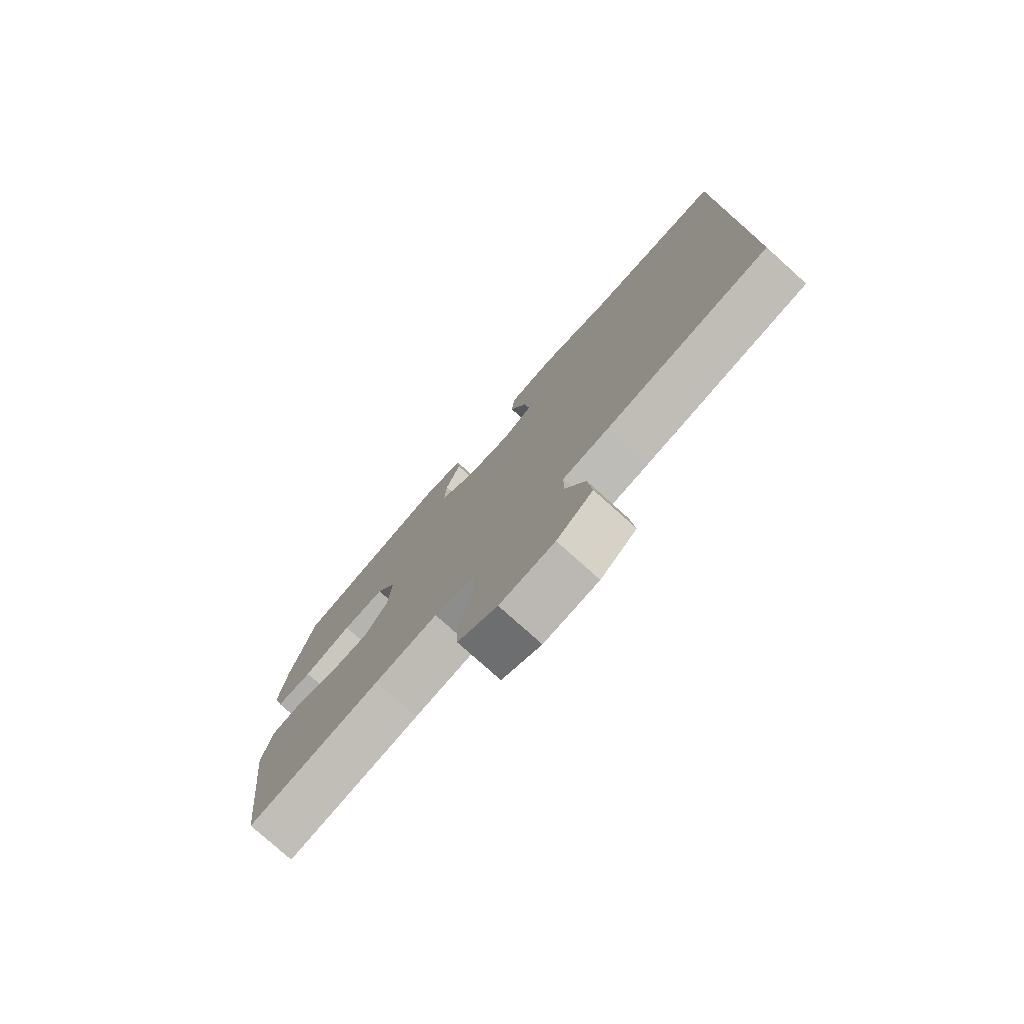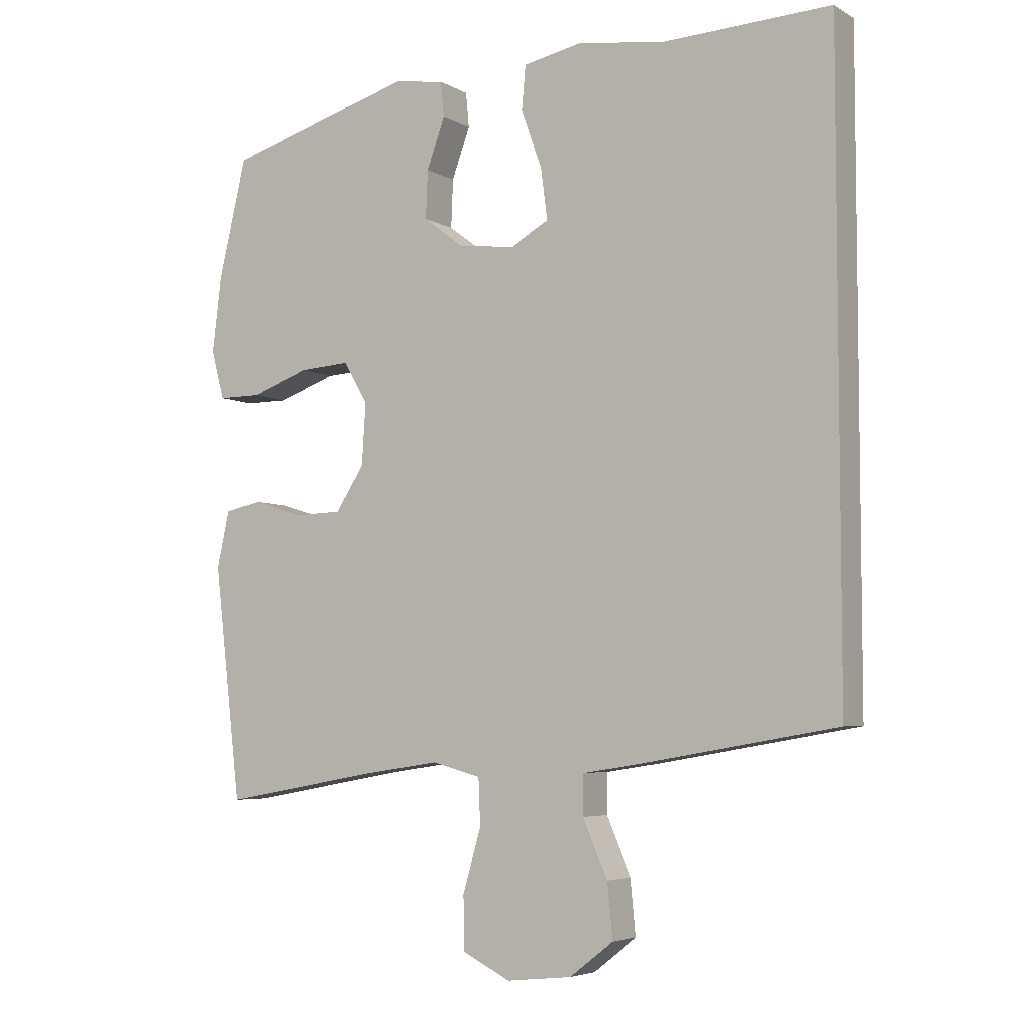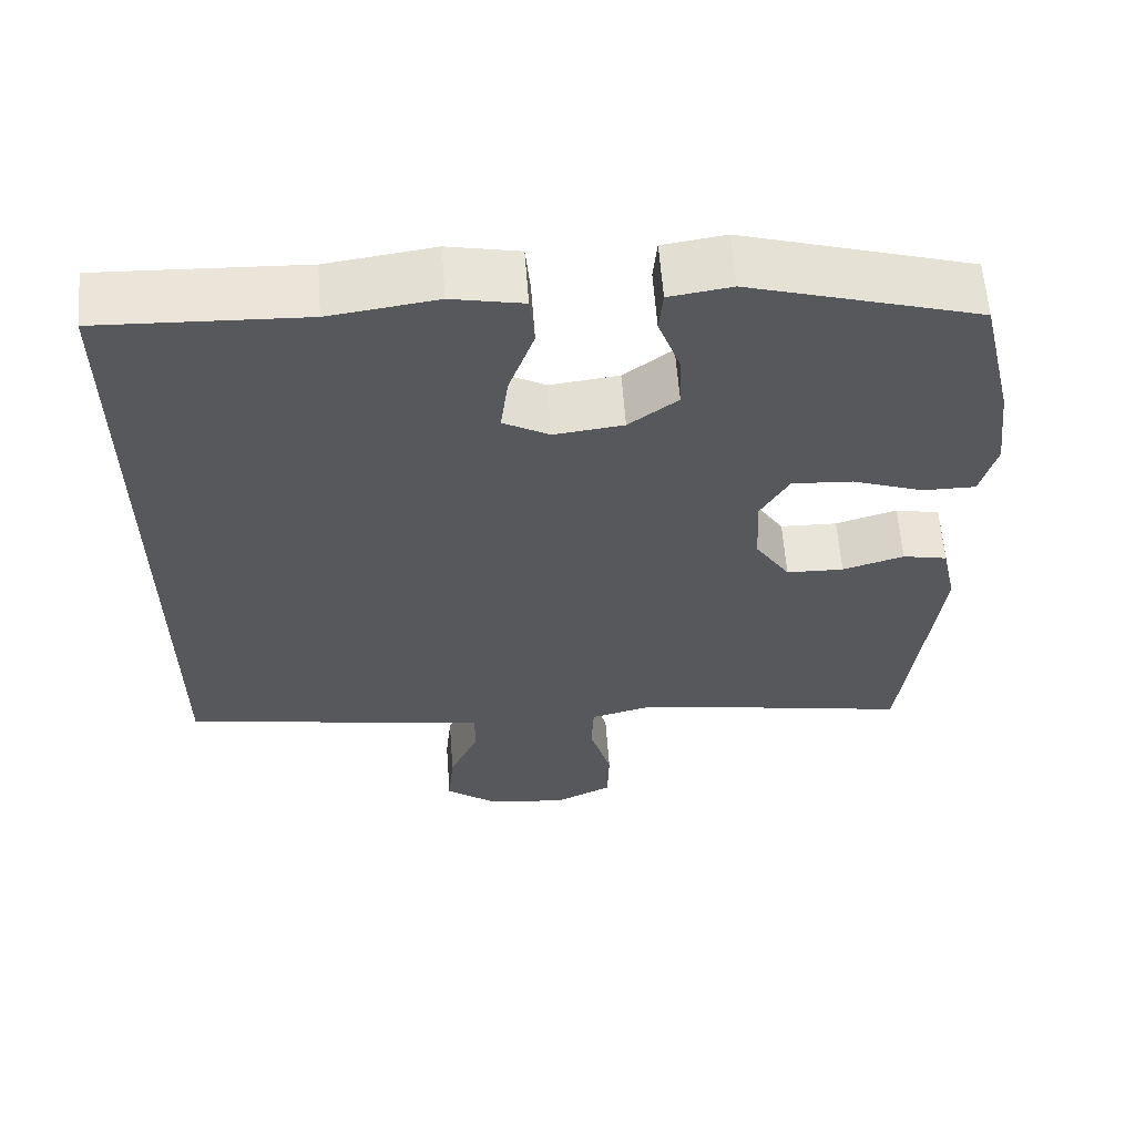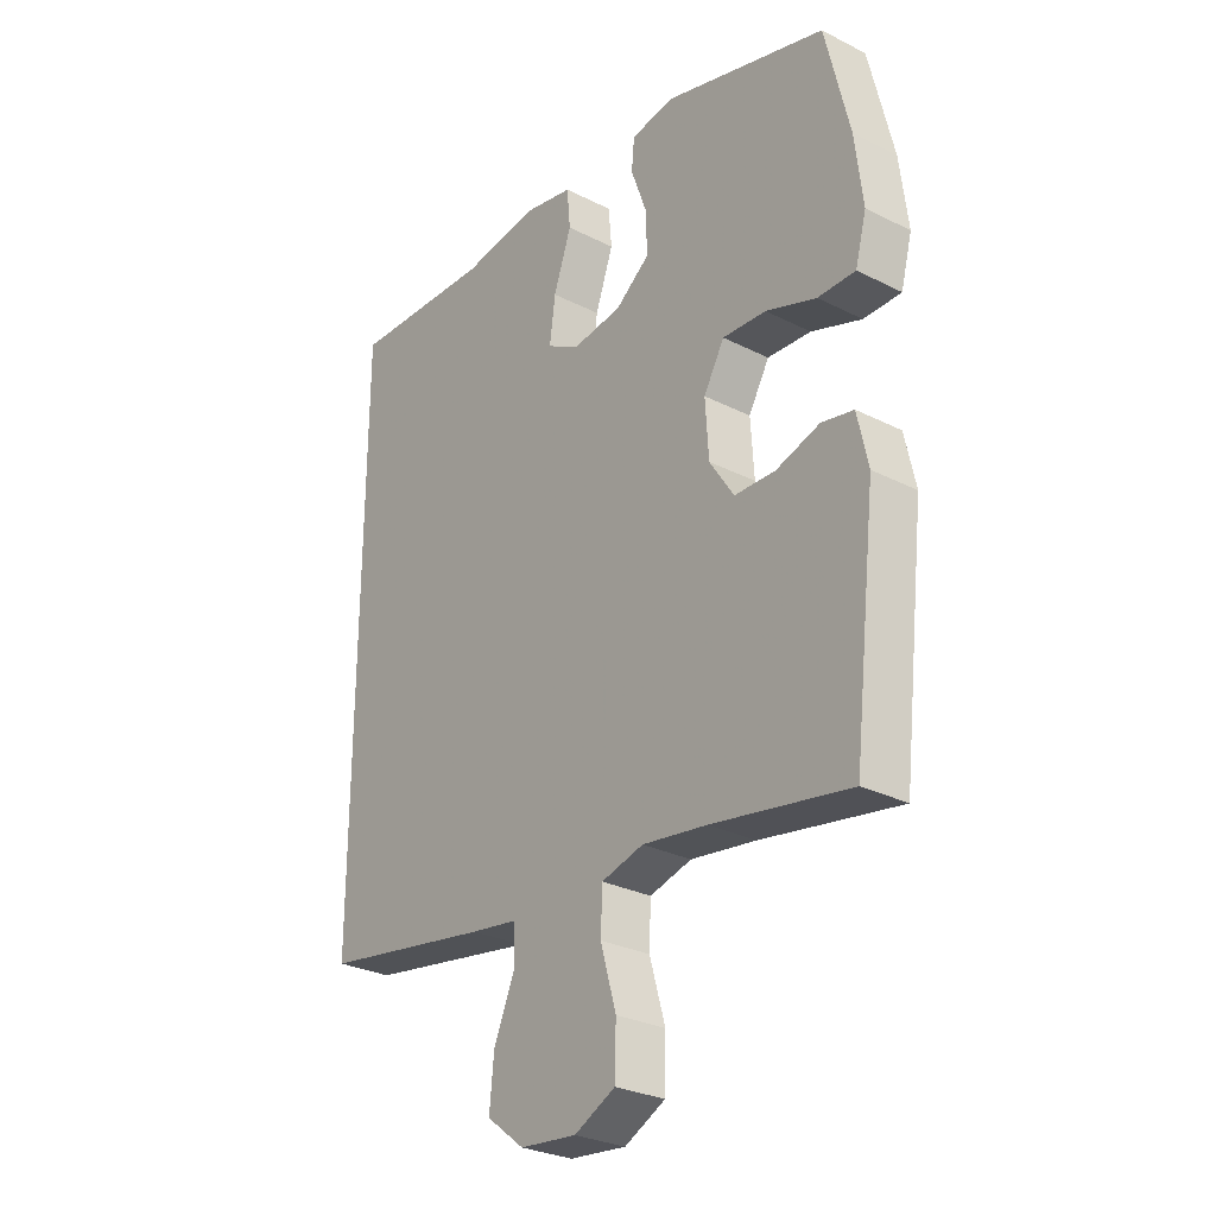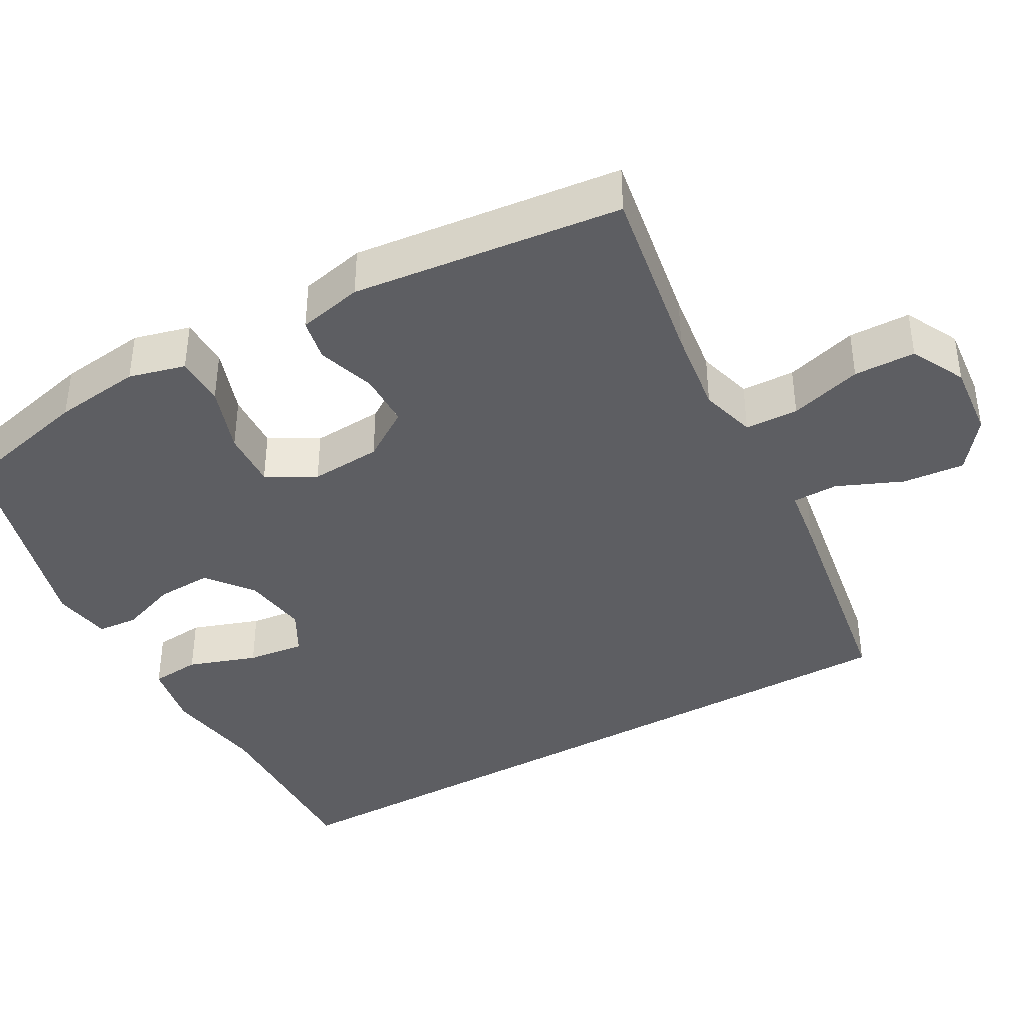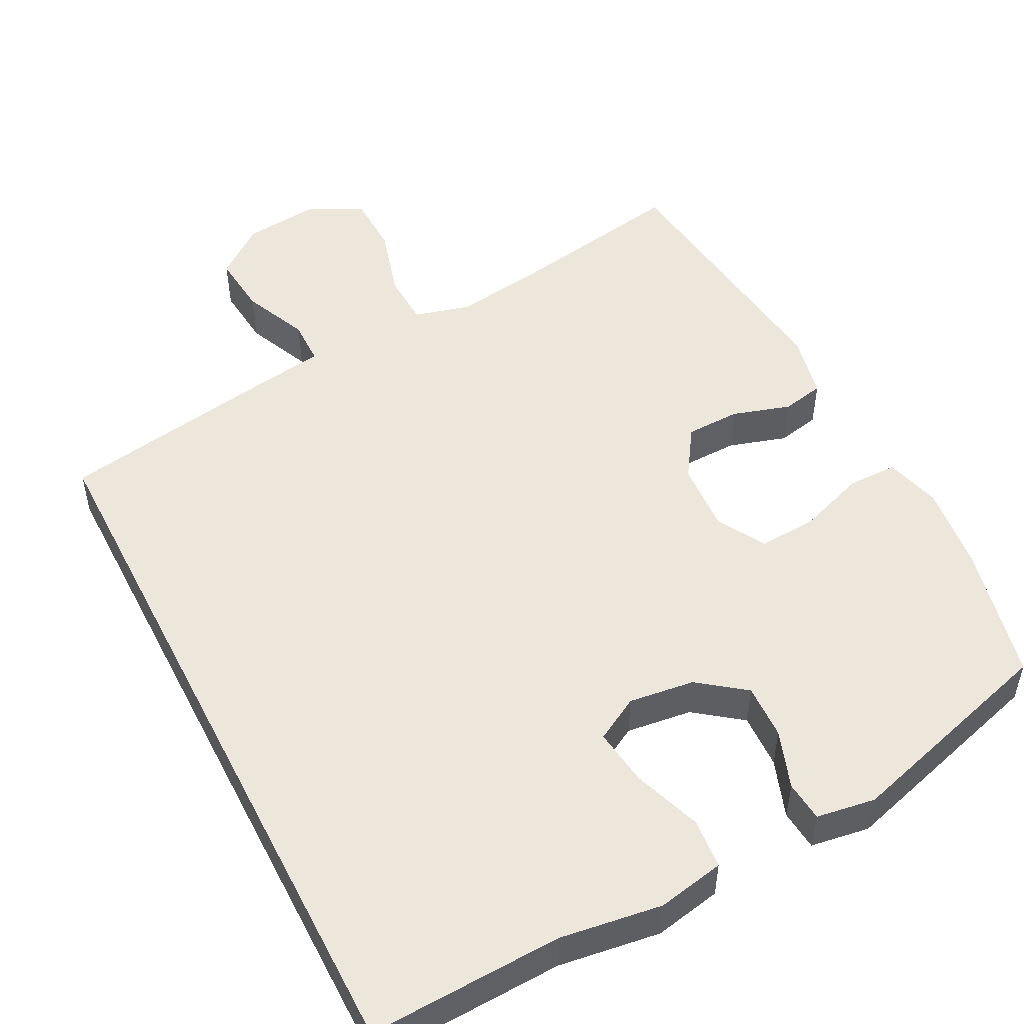
<metadata>
{"format":"obj","ext":"obj","renderer":"f3d","projection":"perspective","resolution":1024,"background":"white","views":[{"elev":-77.7,"azim":-132.0,"up":"+Z"},{"elev":-5.1,"azim":-149.1,"up":"+Z"},{"elev":60.7,"azim":-4.3,"up":"+Z"},{"elev":-28.7,"azim":52.8,"up":"+Z"},{"elev":-39.4,"azim":119.8,"up":"+Y"},{"elev":50.6,"azim":-27.2,"up":"+Y"}]}
</metadata>
<code>
v -0.5 0.07 -0.385
v -0.5 0.07 0.587
v -0.242 0.07 0.576
v -0.106 0.07 0.595
v -0.016 0.07 0.577
v -0.01 0.07 0.51
v -0.042 0.07 0.419
v -0.052 0.07 0.342
v 0.007 0.07 0.309
v 0.095 0.07 0.32
v 0.157 0.07 0.367
v 0.154 0.07 0.441
v 0.126 0.07 0.519
v 0.131 0.07 0.573
v 0.21 0.07 0.585
v 0.5 0.07 0.5
v 0.543 0.07 0.317
v 0.557 0.07 0.2
v 0.537 0.07 0.125
v 0.47 0.07 0.125
v 0.38 0.07 0.157
v 0.302 0.07 0.162
v 0.265 0.07 0.098
v 0.271 0.07 0.003
v 0.315 0.07 -0.064
v 0.388 0.07 -0.066
v 0.466 0.07 -0.042
v 0.523 0.07 -0.054
v 0.542 0.07 -0.141
v 0.5 0.07 -0.5
v 0.255 0.07 -0.456
v 0.139 0.07 -0.439
v 0.064 0.07 -0.459
v 0.061 0.07 -0.53
v 0.089 0.07 -0.627
v 0.087 0.07 -0.709
v 0.014 0.07 -0.745
v -0.087 0.07 -0.734
v -0.154 0.07 -0.682
v -0.146 0.07 -0.599
v -0.108 0.07 -0.512
v -0.109 0.07 -0.451
v -0.194 0.07 -0.438
v -0.5 0 -0.385
v -0.5 0 0.587
v -0.242 0 0.576
v -0.106 0 0.595
v -0.016 0 0.577
v -0.01 0 0.51
v -0.042 0 0.419
v -0.052 0 0.342
v 0.007 0 0.309
v 0.095 0 0.32
v 0.157 0 0.367
v 0.154 0 0.441
v 0.126 0 0.519
v 0.131 0 0.573
v 0.21 0 0.585
v 0.5 0 0.5
v 0.543 0 0.317
v 0.557 0 0.2
v 0.537 0 0.125
v 0.47 0 0.125
v 0.38 0 0.157
v 0.302 0 0.162
v 0.265 0 0.098
v 0.271 0 0.003
v 0.315 0 -0.064
v 0.388 0 -0.066
v 0.466 0 -0.042
v 0.523 0 -0.054
v 0.542 0 -0.141
v 0.5 0 -0.5
v 0.255 0 -0.456
v 0.139 0 -0.439
v 0.064 0 -0.459
v 0.061 0 -0.53
v 0.089 0 -0.627
v 0.087 0 -0.709
v 0.014 0 -0.745
v -0.087 0 -0.734
v -0.154 0 -0.682
v -0.146 0 -0.599
v -0.108 0 -0.512
v -0.109 0 -0.451
v -0.194 0 -0.438
f 1 2 3
f 43 1 3
f 42 43 3
f 39 40 41
f 38 39 41
f 37 38 41
f 36 37 41
f 35 36 41
f 34 35 41
f 33 34 41 42
f 32 33 42 3
f 29 30 31
f 28 29 31
f 27 28 31
f 26 27 31
f 25 26 31 32
f 24 25 32
f 23 24 32
f 19 20 21
f 18 19 21
f 17 18 21
f 16 17 21
f 15 16 21
f 14 15 21
f 13 14 21
f 12 13 21
f 11 12 21 22
f 10 11 22 23
f 5 6 7
f 4 5 7
f 3 4 7
f 3 7 8
f 32 3 8
f 9 10 23 32
f 8 9 32
f 46 45 44
f 46 44 86
f 46 86 85
f 84 83 82
f 84 82 81
f 84 81 80
f 84 80 79
f 84 79 78
f 84 78 77
f 85 84 77 76
f 46 85 76 75
f 74 73 72
f 74 72 71
f 74 71 70
f 74 70 69
f 75 74 69 68
f 75 68 67
f 75 67 66
f 64 63 62
f 64 62 61
f 64 61 60
f 64 60 59
f 64 59 58
f 64 58 57
f 64 57 56
f 64 56 55
f 65 64 55 54
f 66 65 54 53
f 50 49 48
f 50 48 47
f 50 47 46
f 51 50 46
f 51 46 75
f 75 66 53 52
f 75 52 51
f 1 44 45 2
f 2 45 46 3
f 3 46 47 4
f 4 47 48 5
f 5 48 49 6
f 6 49 50 7
f 7 50 51 8
f 8 51 52 9
f 9 52 53 10
f 10 53 54 11
f 11 54 55 12
f 12 55 56 13
f 13 56 57 14
f 14 57 58 15
f 15 58 59 16
f 16 59 60 17
f 17 60 61 18
f 18 61 62 19
f 19 62 63 20
f 20 63 64 21
f 21 64 65 22
f 22 65 66 23
f 23 66 67 24
f 24 67 68 25
f 25 68 69 26
f 26 69 70 27
f 27 70 71 28
f 28 71 72 29
f 29 72 73 30
f 30 73 74 31
f 31 74 75 32
f 32 75 76 33
f 33 76 77 34
f 34 77 78 35
f 35 78 79 36
f 36 79 80 37
f 37 80 81 38
f 38 81 82 39
f 39 82 83 40
f 40 83 84 41
f 41 84 85 42
f 42 85 86 43
f 43 86 44 1

</code>
